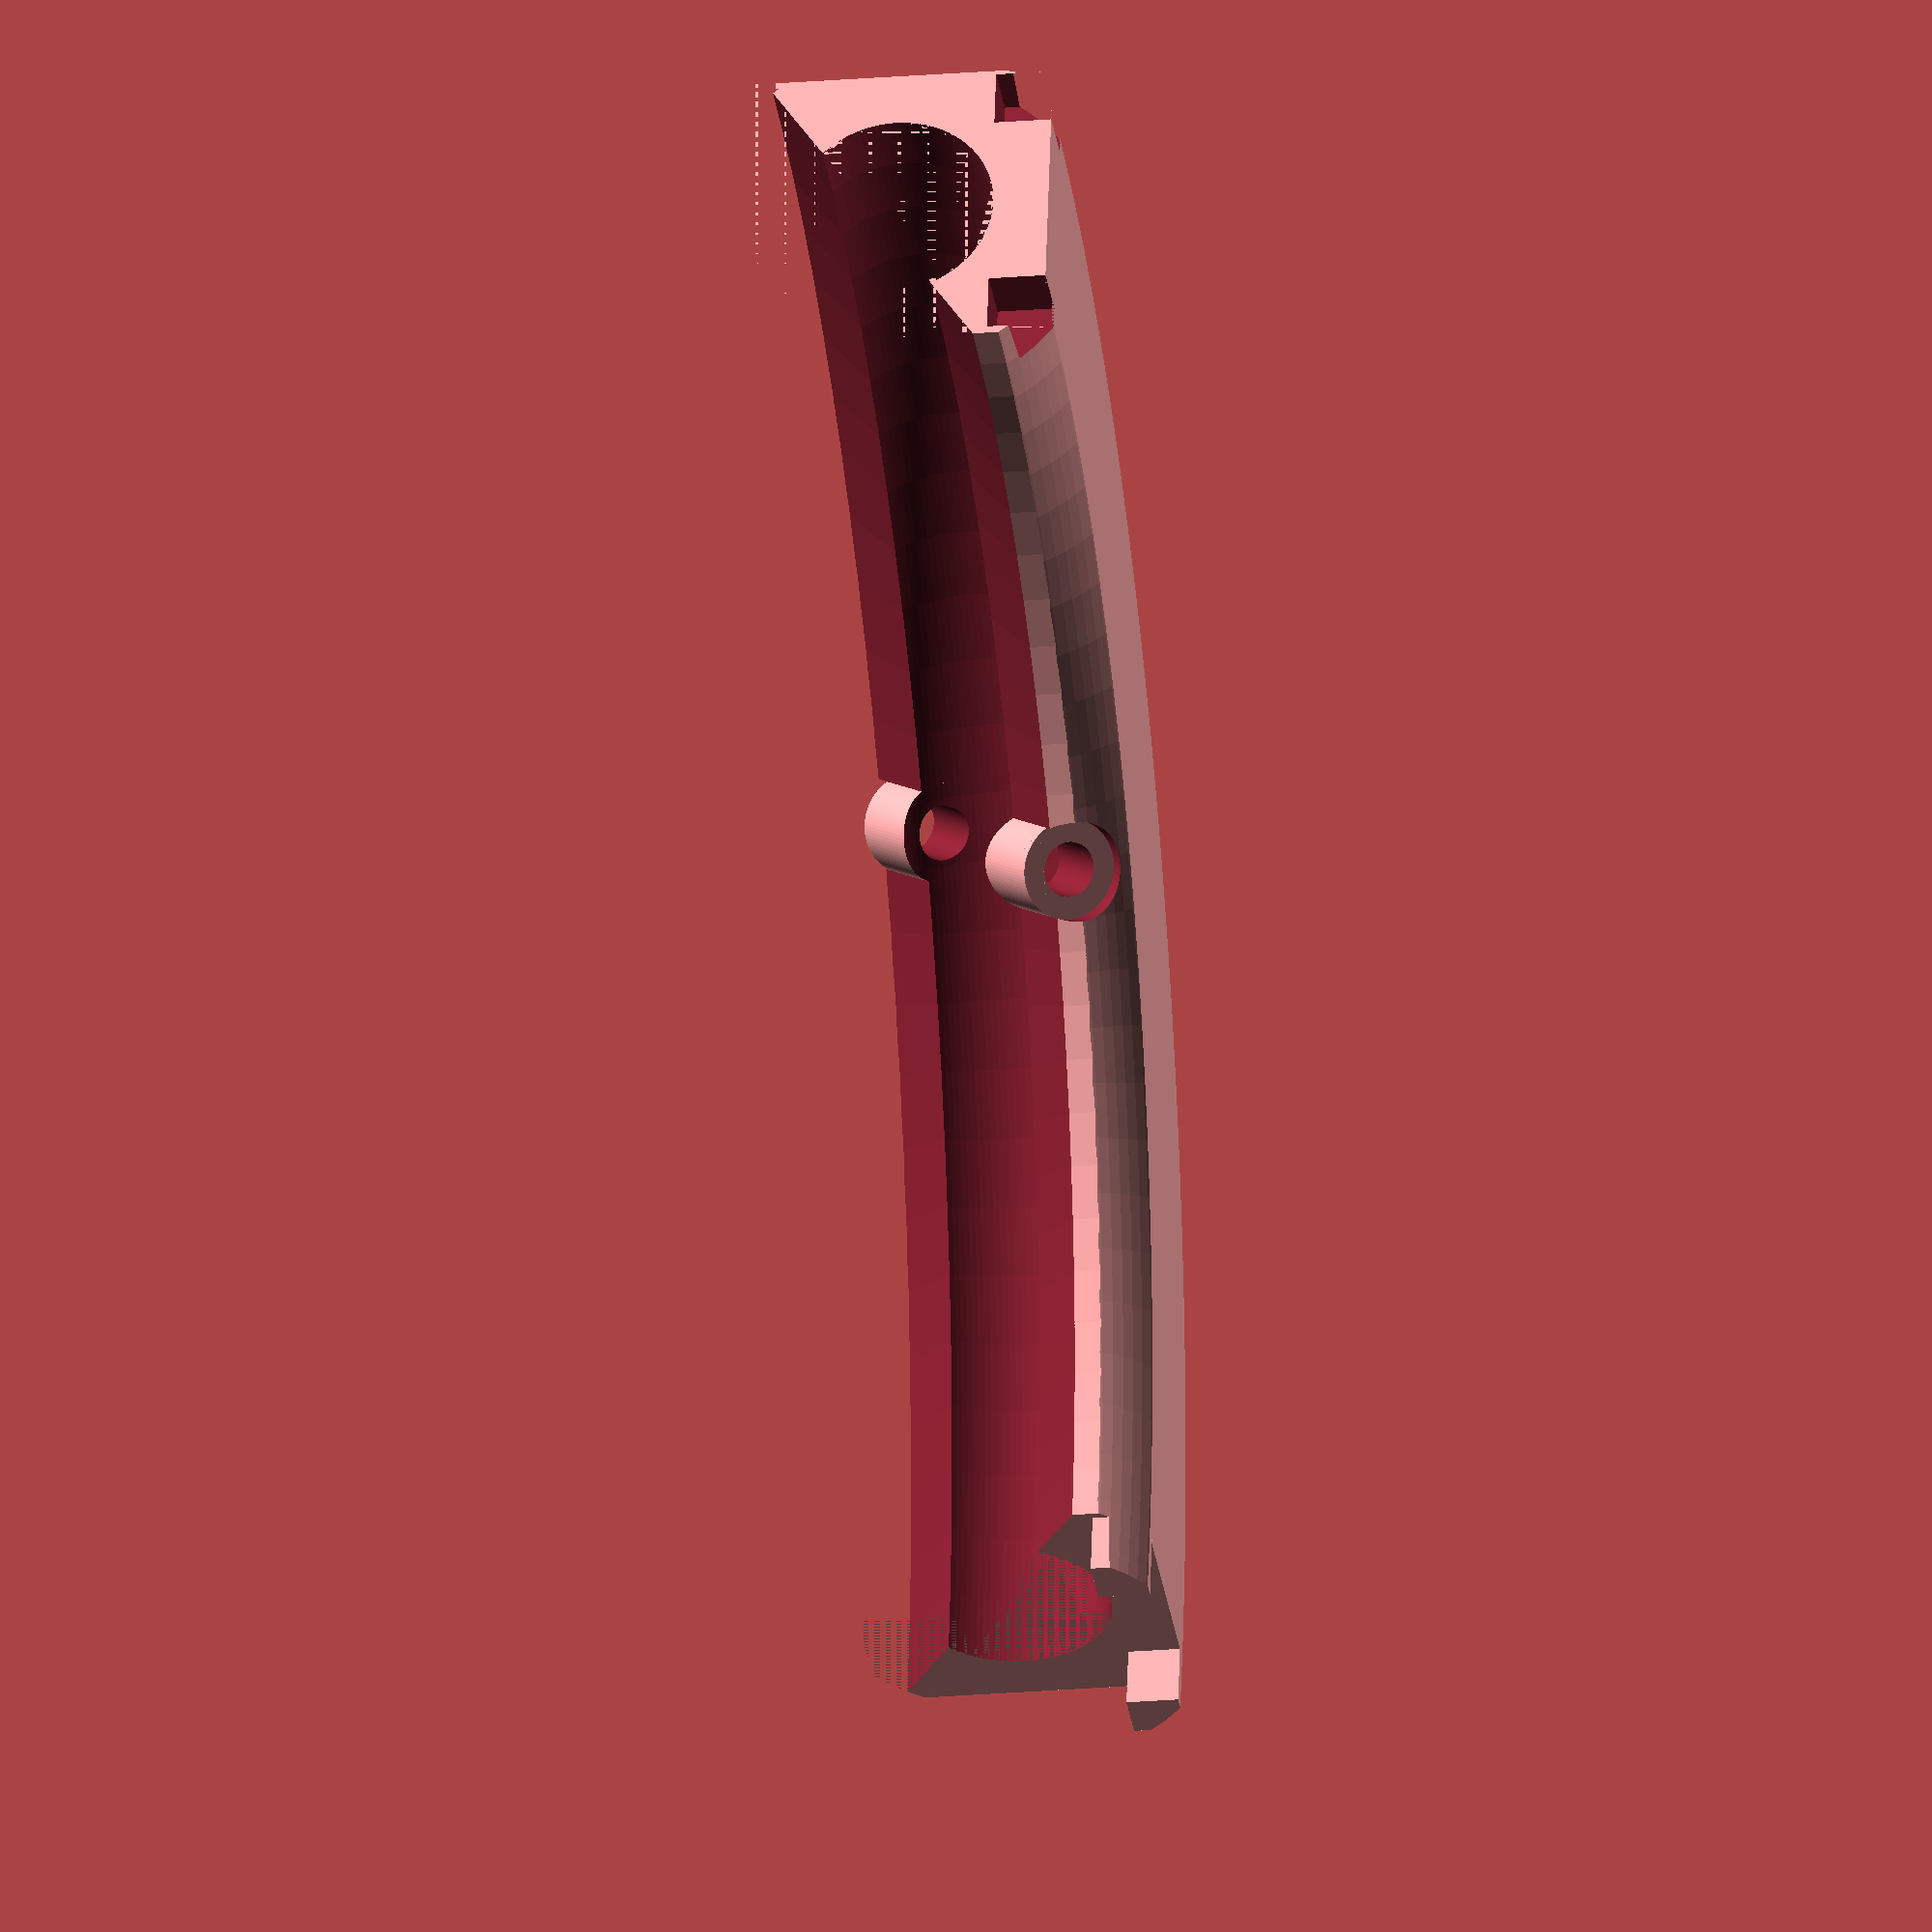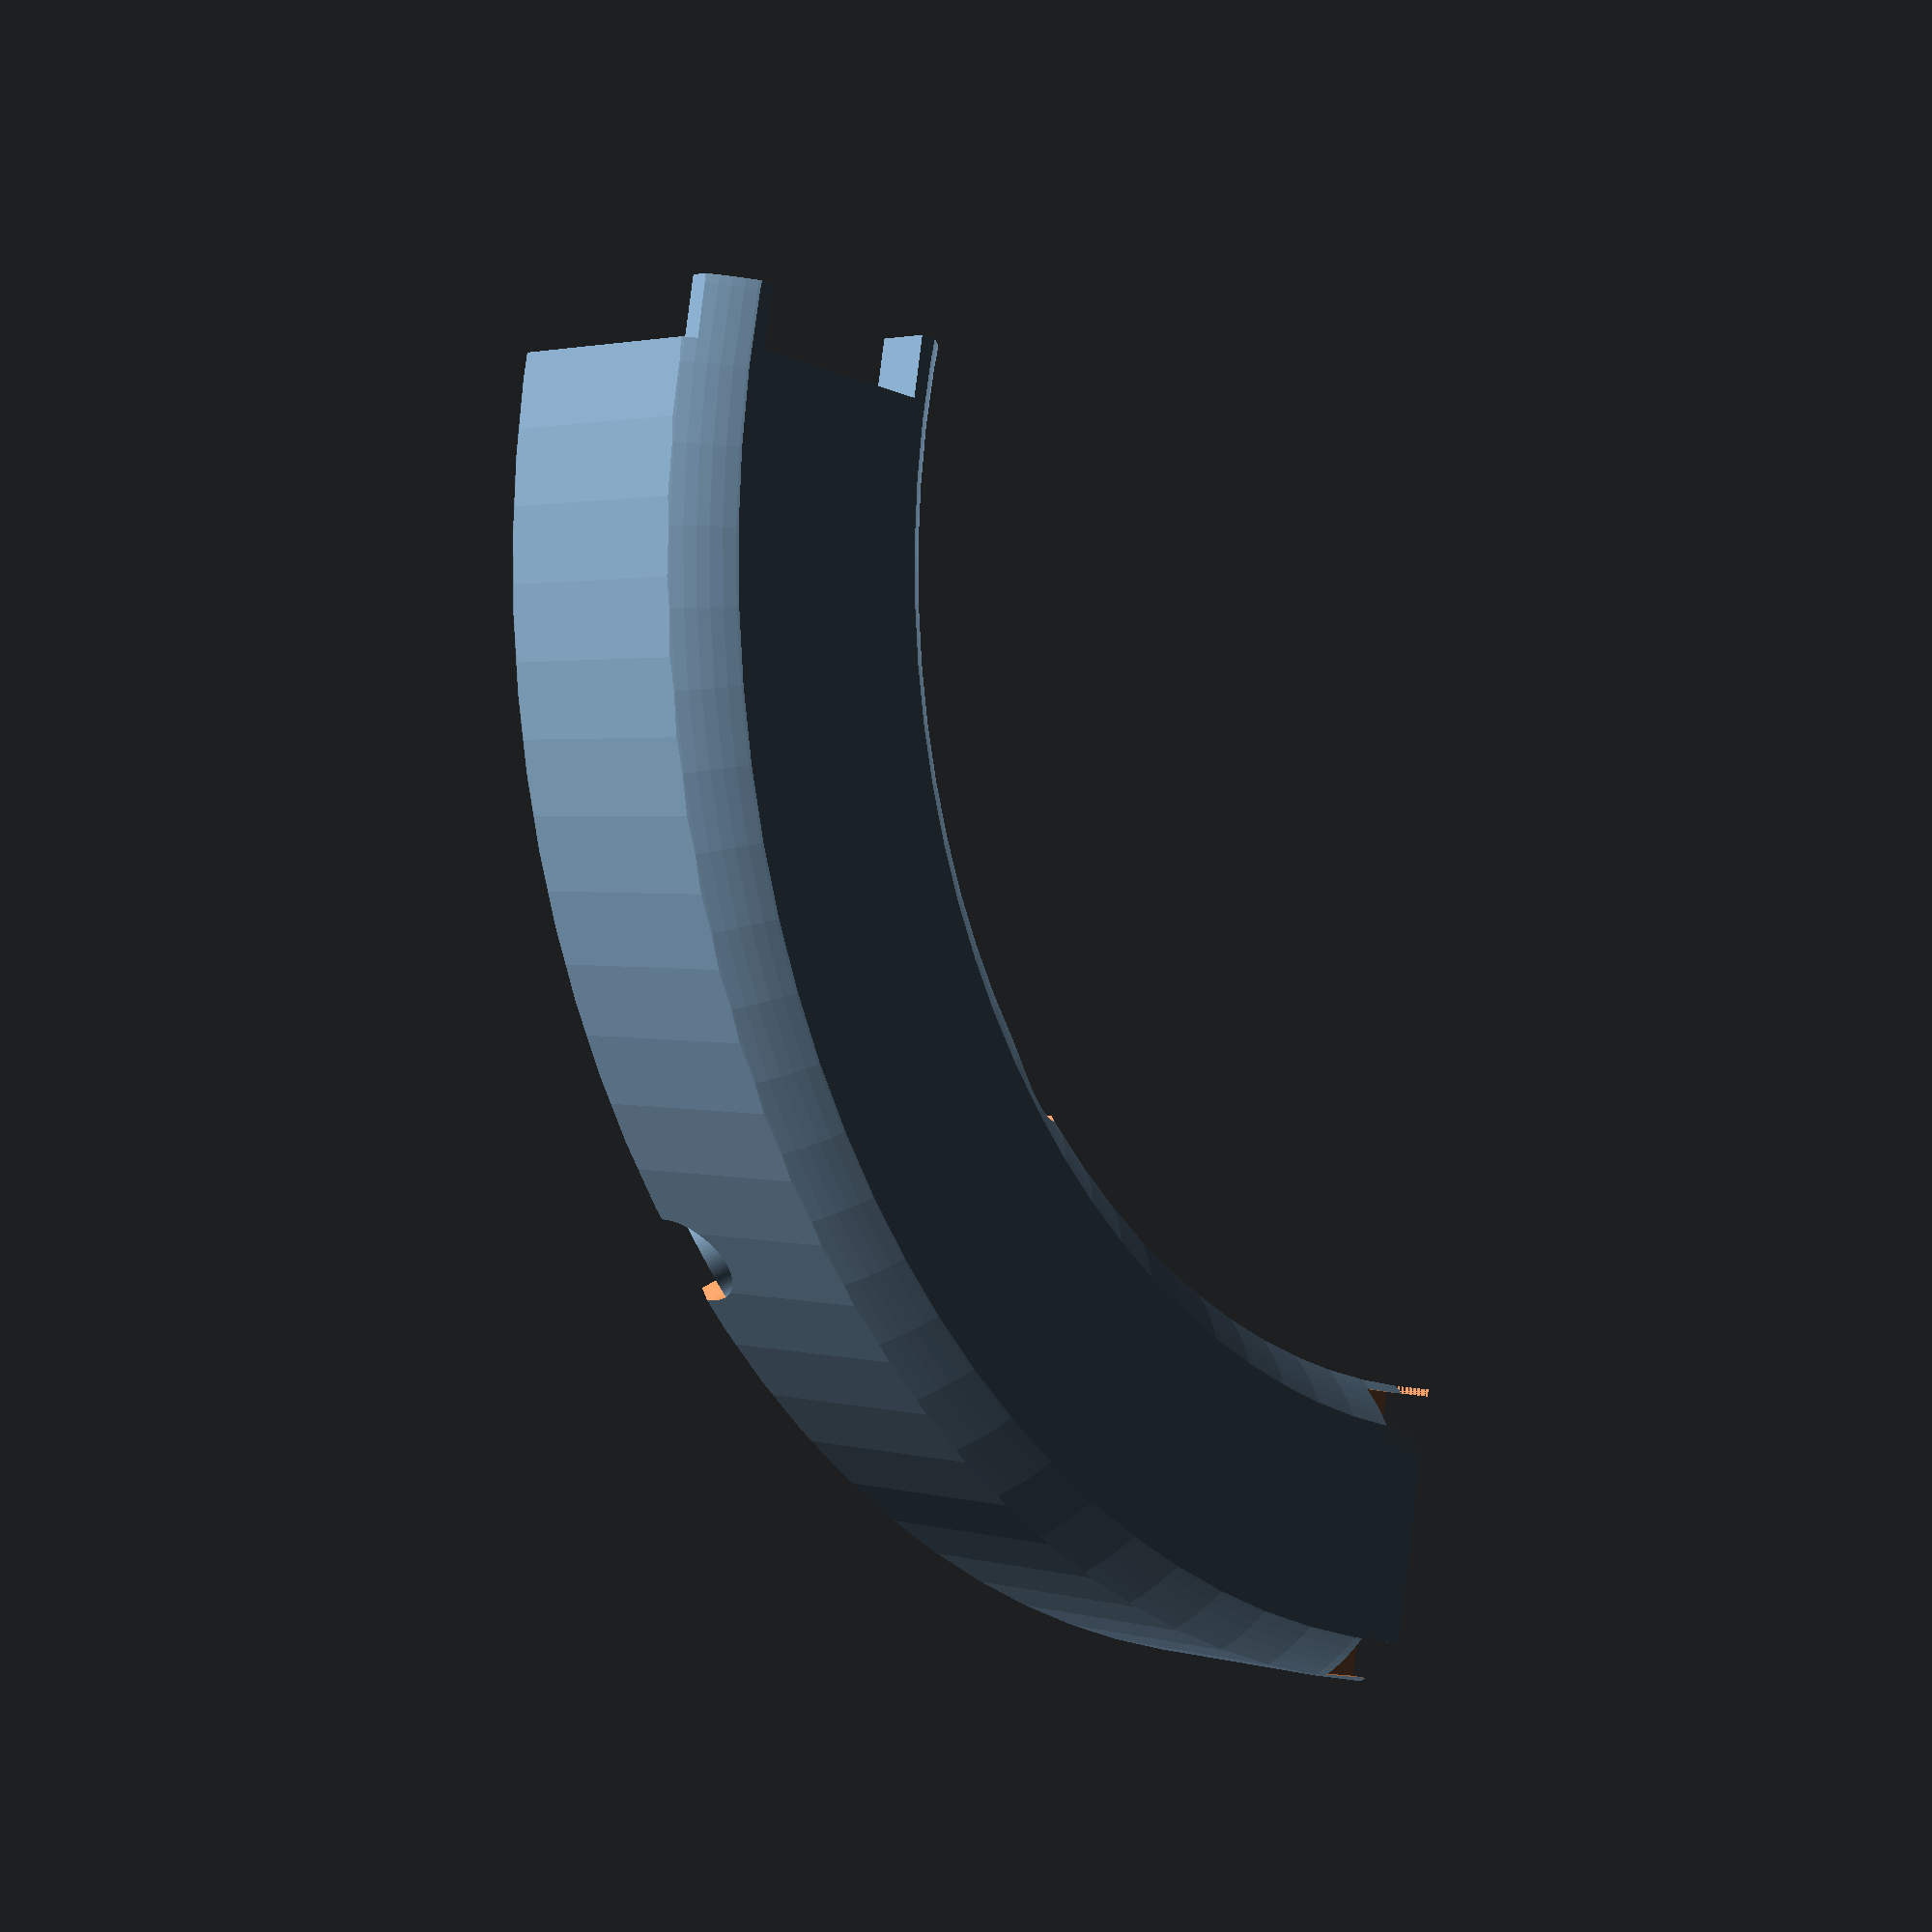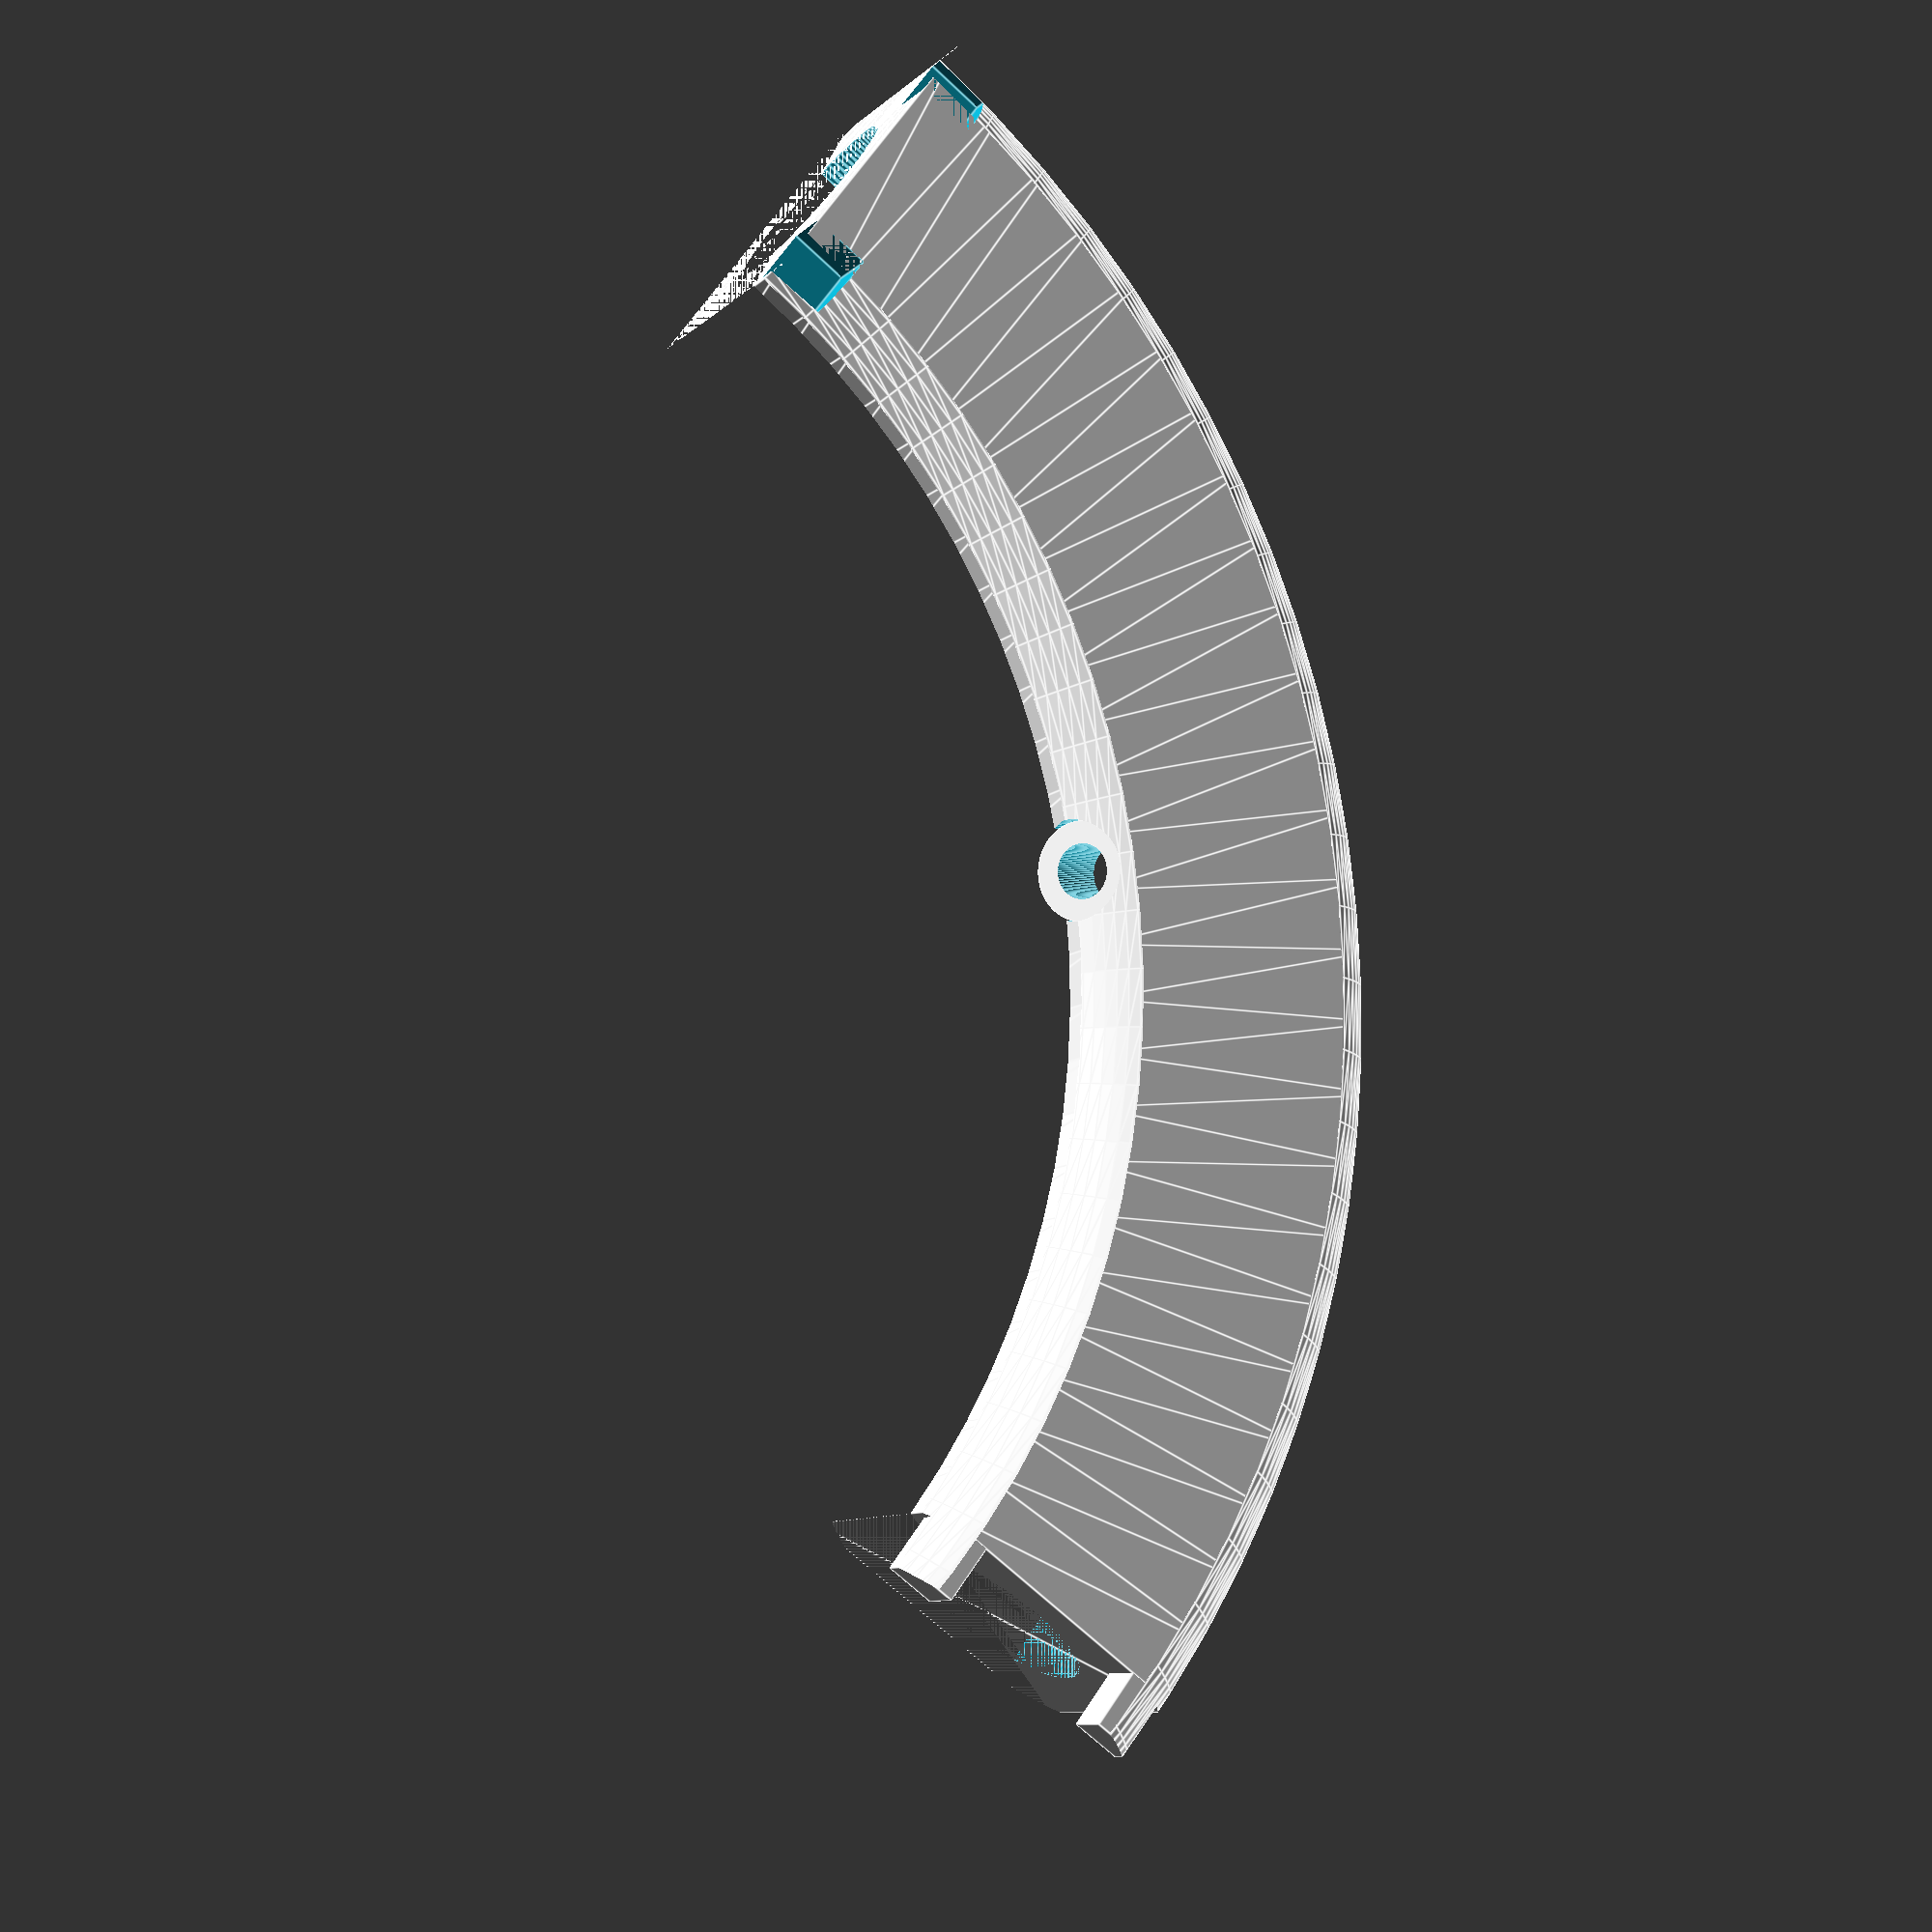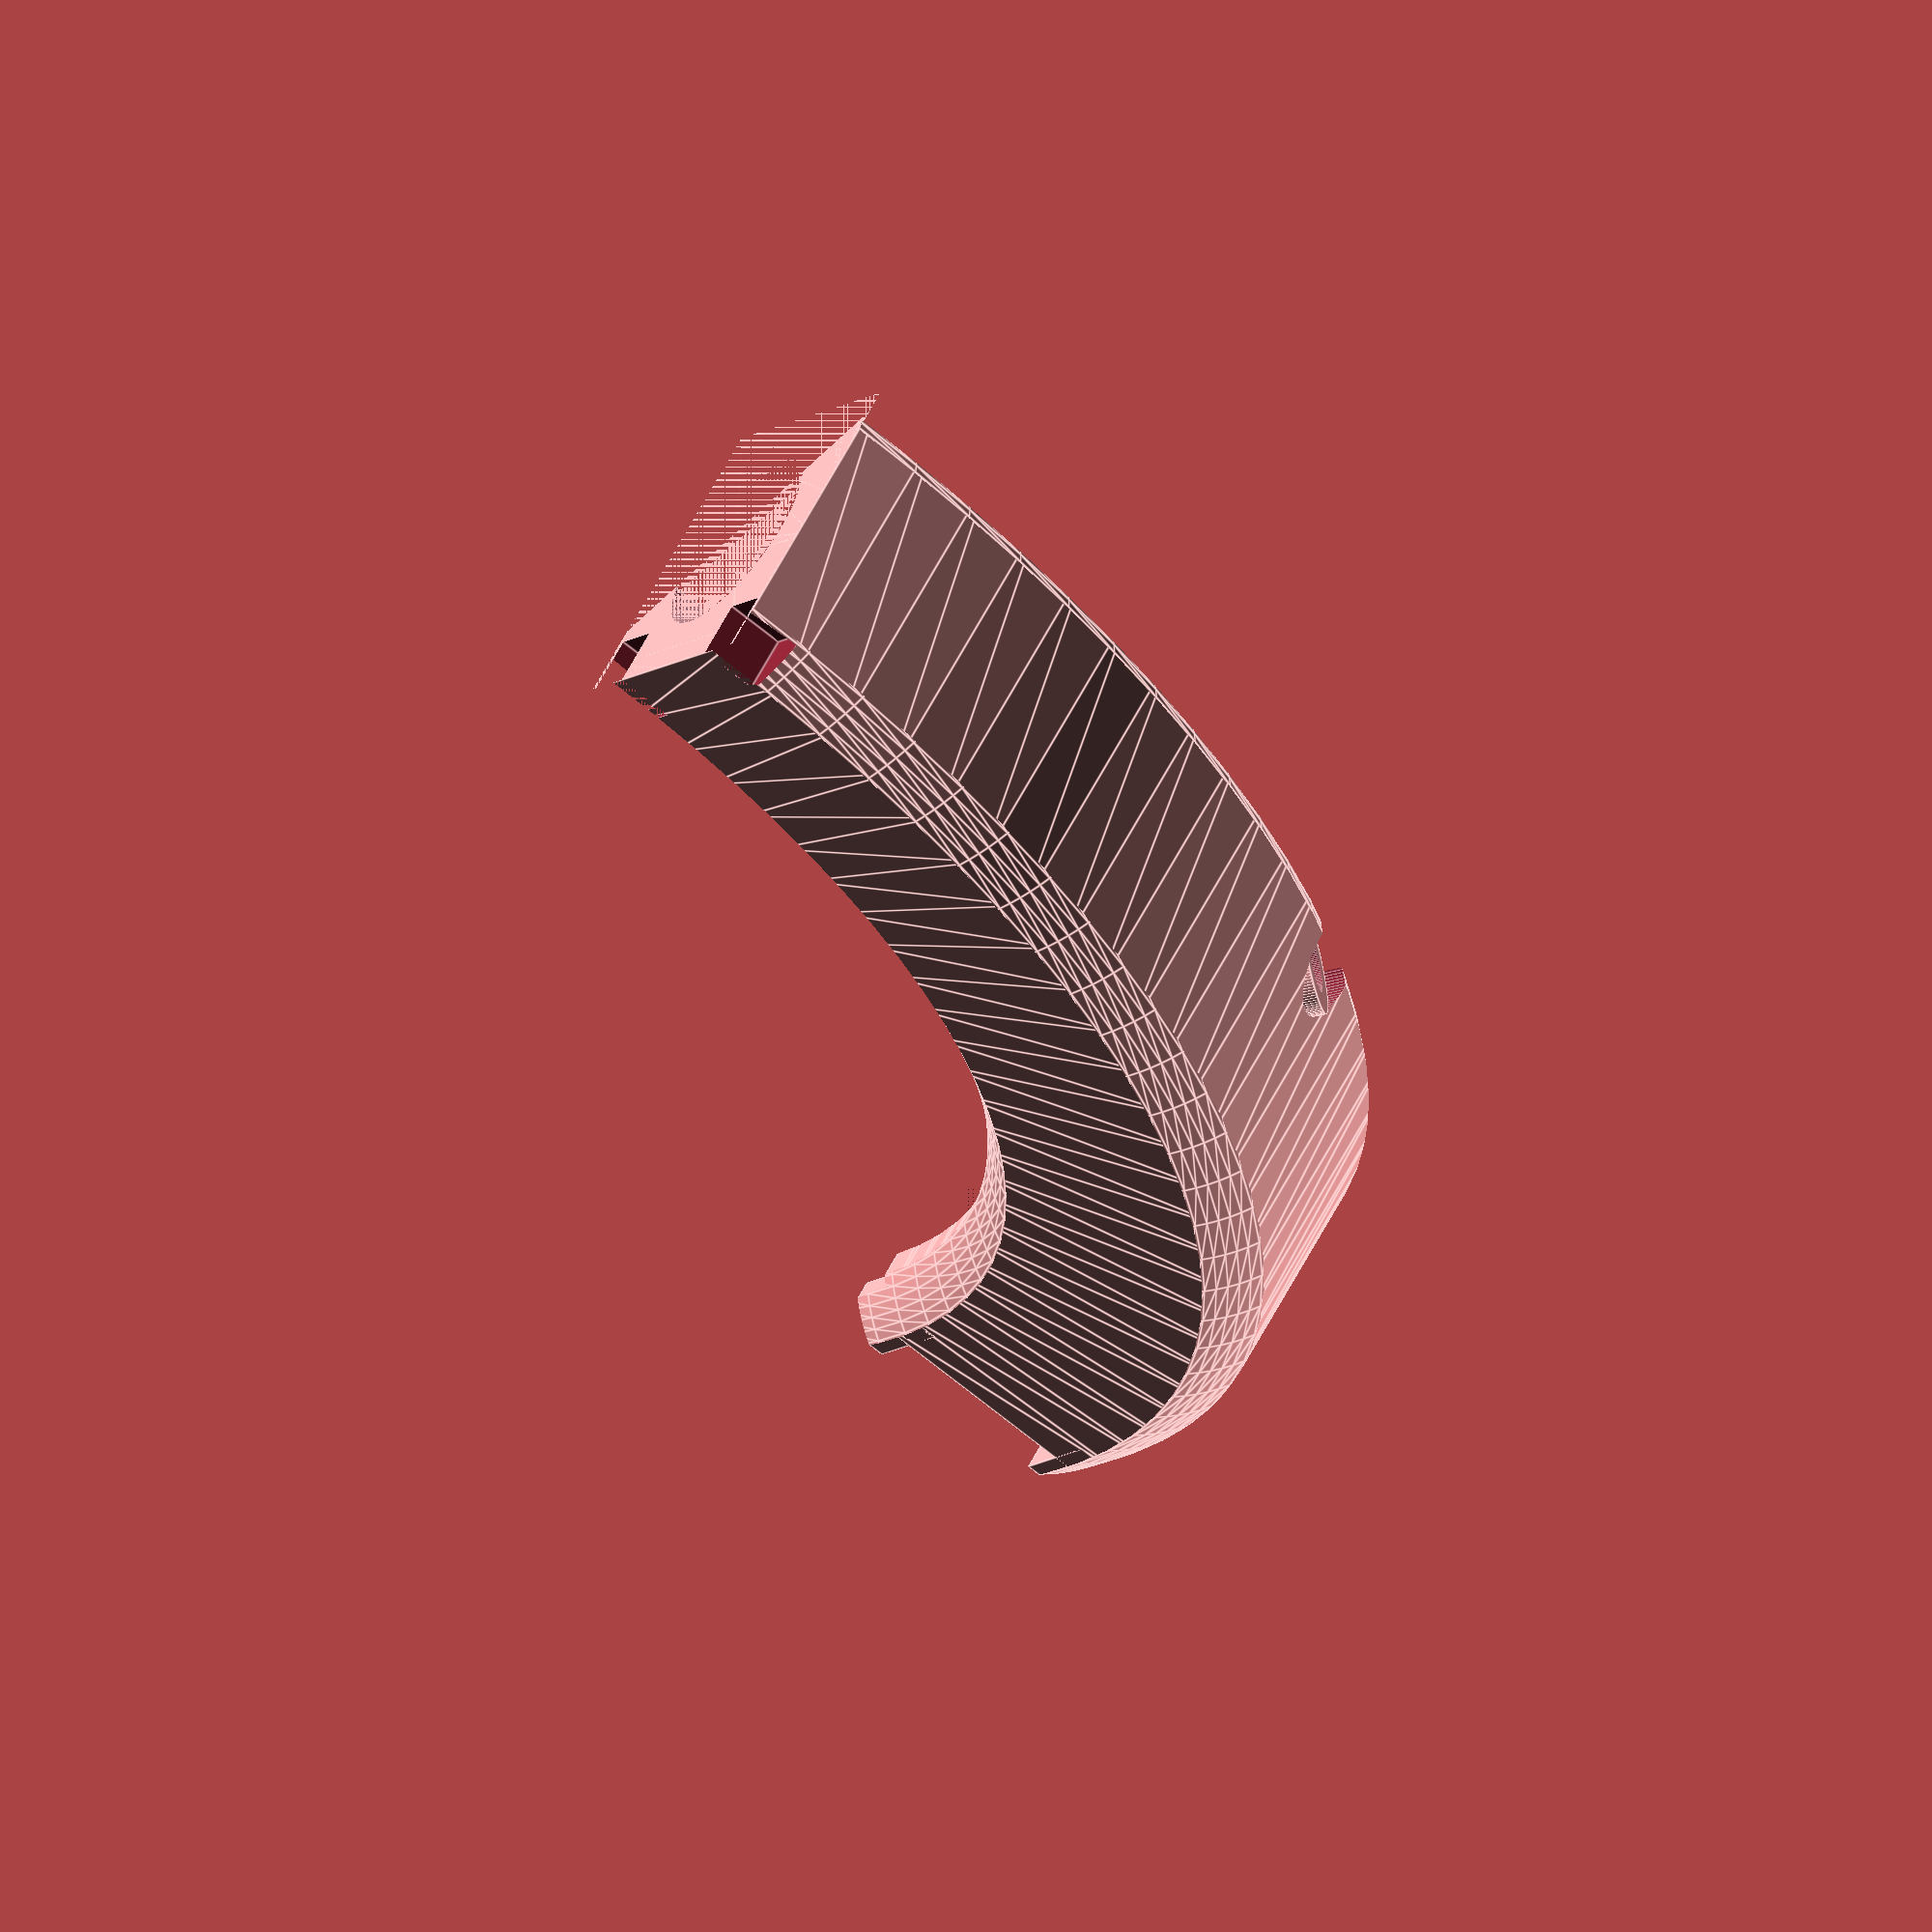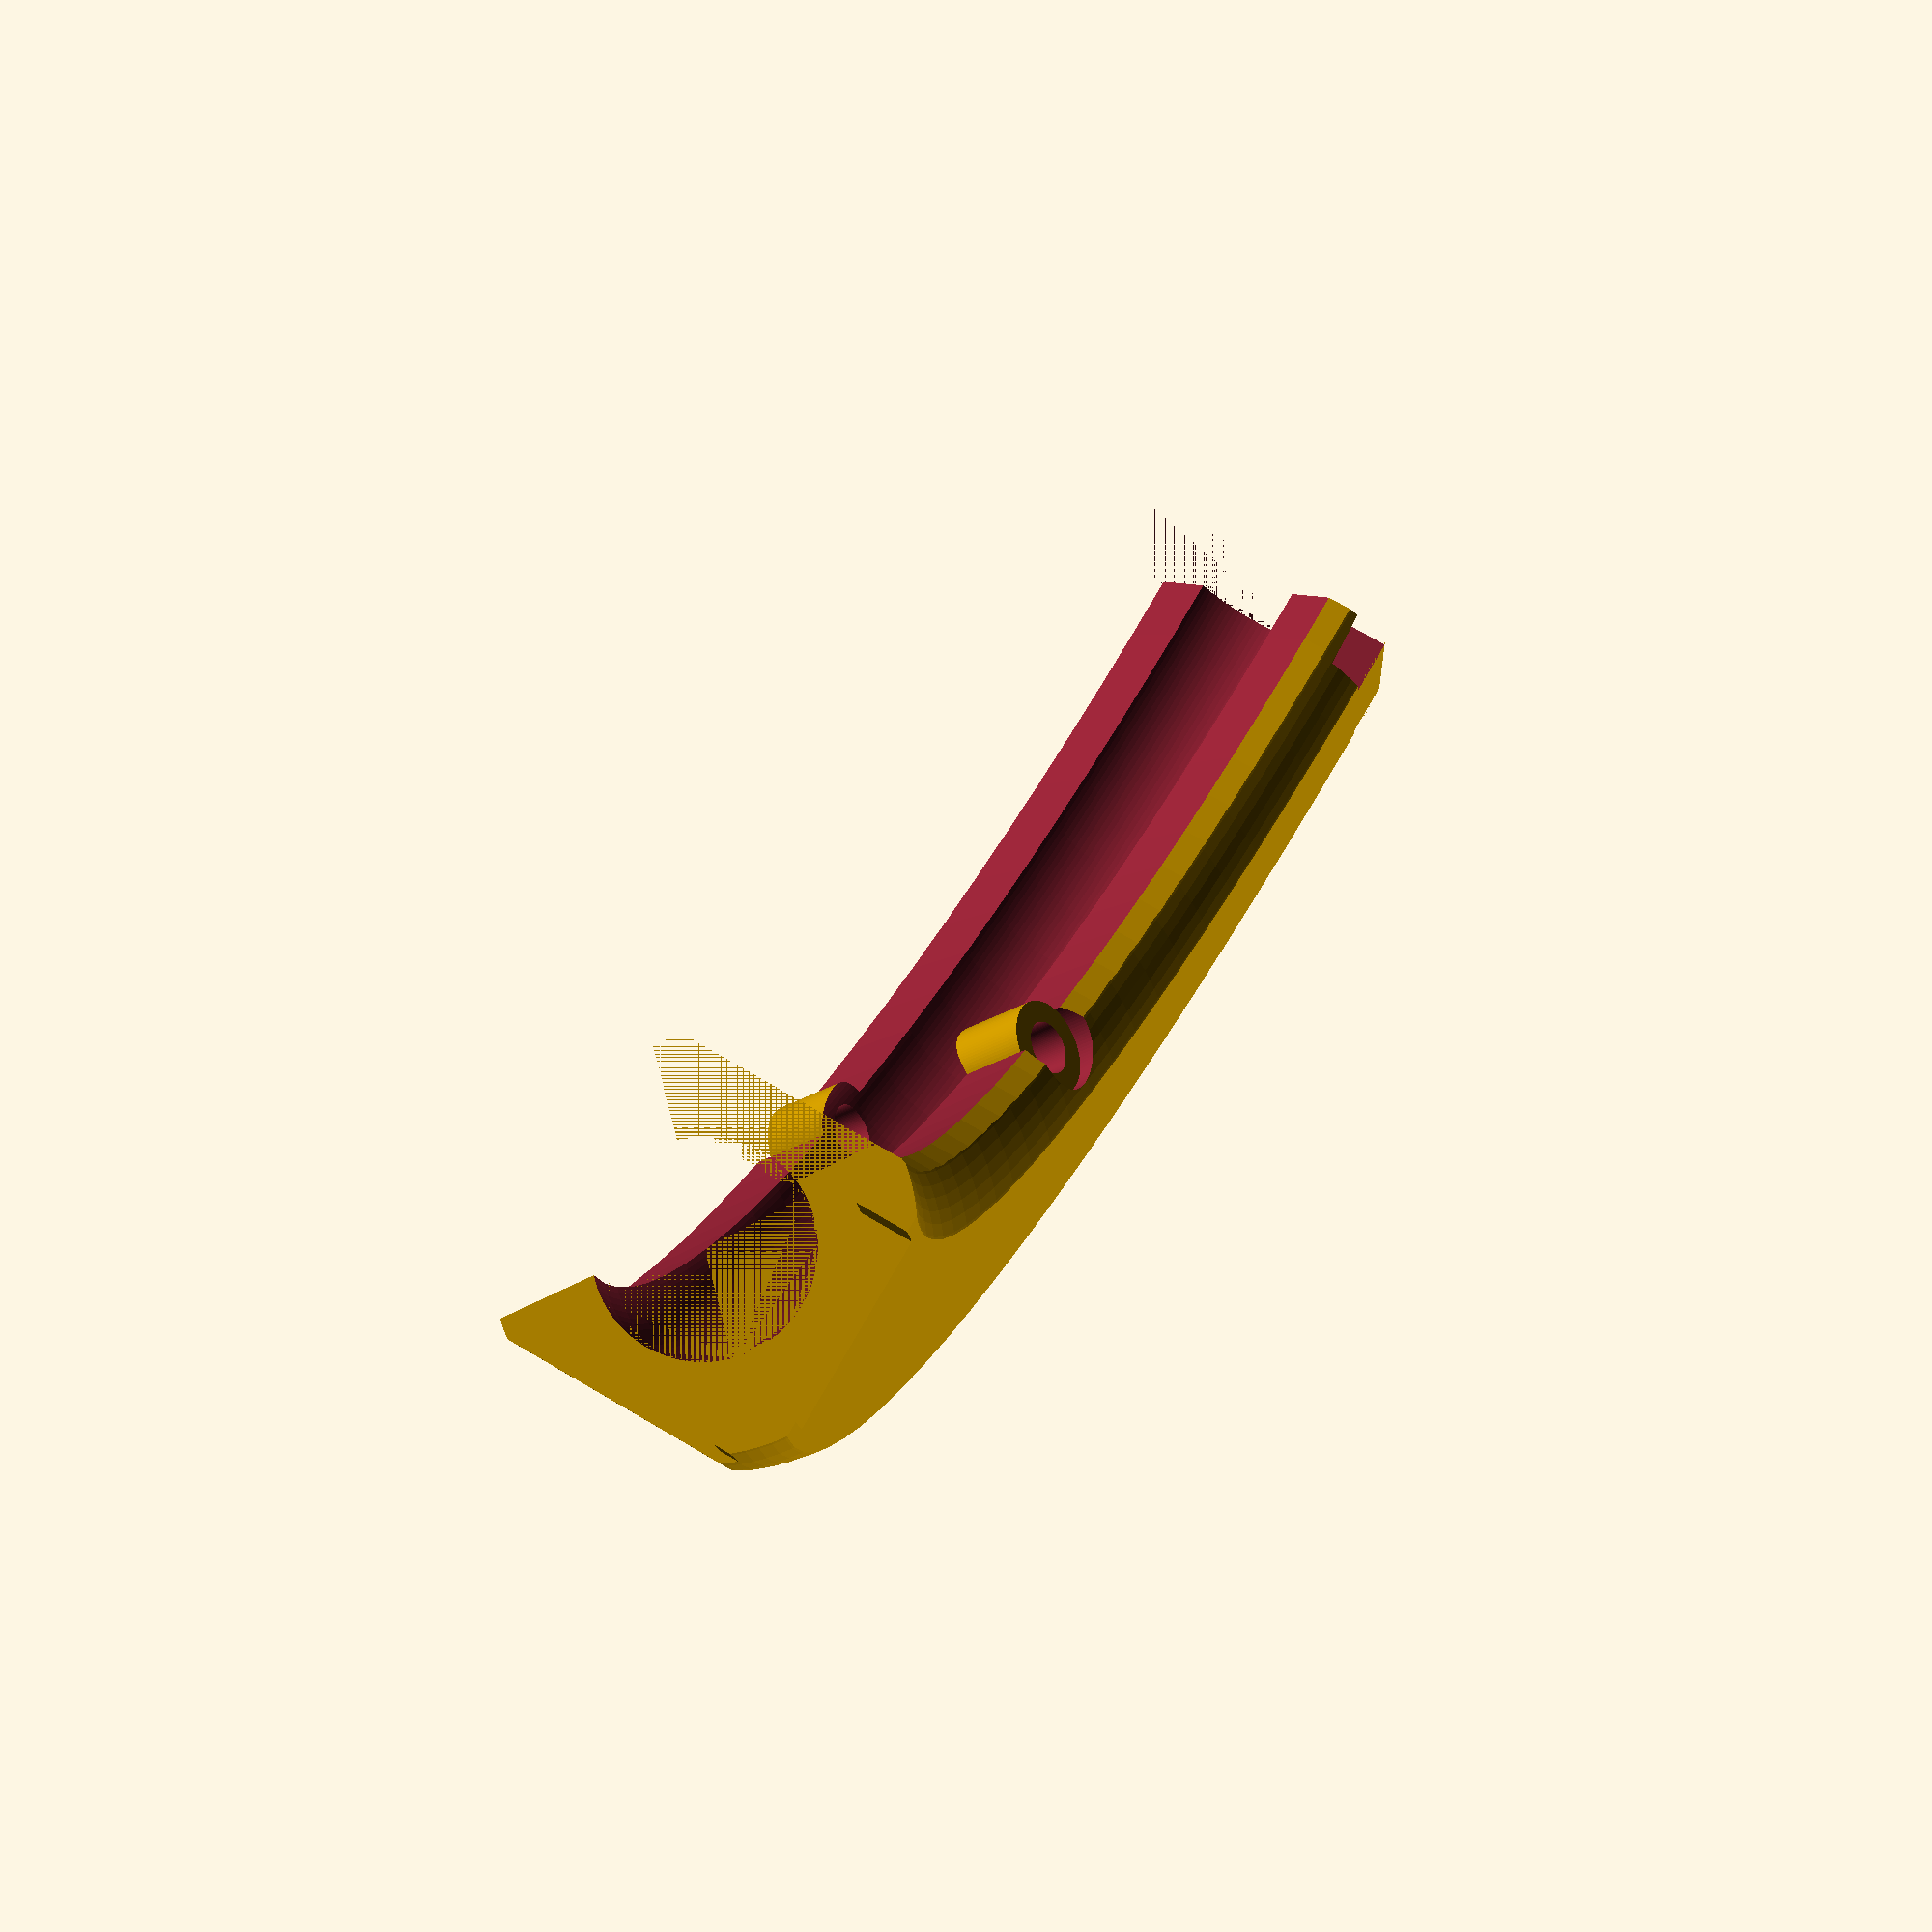
<openscad>
$fn=100;

//Parametros
abertura_riel= 10; // Radio de abertura
angle_gen_anillo = 90; // Ángulo generado del riel , recomendado "90"
radio_anillo = 100 ; // Longitud desde el centro de curvatura y el eje del riel
angulo_bobina = 17 ; // Ángulo generado de la bobina 
radio_bobina = 24 ; // Tamaño de la bobina 
angle_abertura = 35; // Ángulo de inclinación del corte del riel y la inclinación del sensor 

angle_posicion_sensor = 45 ; // Posición del sensor en la circunferencia , recomendado "[5, 85]"
largo_led = 7 ; // Dimensión del LED [Valor del LED + 1mm]
abertura_sensor = 2.75; // Radio del sensor [Valor del LED + 0.25]
contenedor_sensor = 5; // Radio del contenedor del sensor , por lo menos 2mm más de la abertura
// radio_bobina no debe superar la mitad del radio_anillo.

lado = 31 ; // Dimensión del riel
module riel2(completo,sensor){
if (completo == true){
        rotate([0,0,90])riel2(false);
        rotate([0,0,180])riel2(false);
        rotate([0,0,270])riel2(false);
    }
    union(){
    difference(){
        difference(){
            union(){
                //Encastre macho y pieza base
                translate([-6,100+lado/3.3,-lado/3]) rotate([0, 90, 0]) cube([lado/6,lado/6,12]);
                translate([-6,100-lado/2.1,-lado/3]) rotate([0, 90, 0]) cube([lado/6,lado/6,12]);
                rotate_extrude(angle=angle_gen_anillo,convexity=10)  translate([radio_anillo,0,0]) square([lado,lado],   center=true);
                }
            //Redondeado del riel
            difference(){
                rotate_extrude(angle=angle_gen_anillo+10,convexity=10) translate([radio_anillo,0,0]) circle(r=50);
                rotate_extrude(angle=angle_gen_anillo+10,convexity=10) translate([radio_anillo,0,0]) circle(r=19);
                }
            }
        //Abertura del riel
        rotate_extrude(angle=angle_gen_anillo,convexity=10) translate([radio_anillo,0,0]) circle(r=abertura_riel);
        //Corte superior del riel
        rotate_extrude(angle=angle_gen_anillo,convexity=10) translate([radio_anillo,0,0]) rotate(angle_abertura) translate([-lado*3/2,2,0]) square([3*lado,3*lado]);

        //Encastres embra
        translate([100+lado/3.3,6,-lado/2]) rotate([90, 0, 0]) scale([1.1,1.1,1.1]) cube([lado/6,lado/6,12]);
        translate([100-lado/2.1,6,-lado/2]) rotate([90, 0, 0]) scale([1.1,1.1,1.1]) cube([lado/6,lado/6,12]);
        if (sensor == true){rotate([0,0,45])translate([100,0,0])rotate([0,angle_abertura+20,0])translate([0,0,10])cylinder(r=abertura_sensor,h=100,center=true); }
        }
    //Encastres macho   
    // Acople para el Sensor 
    if (sensor == true){
            
        difference(){
            // Acople en bruto
            rotate([0,0,45])translate([100,0,0])rotate([0,angle_abertura+20,0])translate([0,0,10])cylinder(r=contenedor_sensor,h=70,center=true);
            // Recortes para armar el acople
            rotate([0,0,45])translate([100,0,0])rotate([0,angle_abertura+20,0])translate([0,0,10])cylinder(r=abertura_sensor,h=100,center=true);
            rotate_extrude(angle=angle_gen_anillo,convexity=10) translate([radio_anillo,0,0]) circle(r=abertura_riel);
            difference(){
                rotate_extrude(angle=angle_gen_anillo+10,convexity=10) translate([radio_anillo,0,0]) circle(r=50);
                rotate_extrude(angle=angle_gen_anillo+10,convexity=10) translate([radio_anillo,0,0]) circle(r=19);
                }

                translate([0,0,-18])cube([1000,1000,5],center = true);
                difference(){
                    cylinder(r=1.2*radio_anillo,h=40,center=true);
                    cylinder(r=radio_anillo+15,h=45,center=true);
                }
                //remoción de excedente 
                if (contenedor_sensor <= 12){
                    difference(){translate([0,0,-10]) rotate_extrude(angle=angle_gen_anillo,convexity=10) translate([radio_anillo-17,0,0]) circle(r=22);
                    translate([0,0,-10]) rotate_extrude(angle=angle_gen_anillo,convexity=10) translate([radio_anillo-17,0,0]) circle(r=10);
                    }
                    difference(){translate([0,0,10]) rotate_extrude(angle=angle_gen_anillo,convexity=10) translate([radio_anillo+17,0,0]) circle(r=23);
                    translate([0,0,10]) rotate_extrude(angle=angle_gen_anillo,convexity=10) translate([radio_anillo+16,0,0]) circle(r=10);
                    }
                    
                }
            }
}}}
module bobina(){
    difference(){
        union(){
            rotate_extrude(angle=angulo_bobina,convexity=10)
            translate([radio_anillo,0,0])
                circle(r=radio_bobina); 
            
            difference(){
            rotate_extrude(angle=angulo_bobina,convexity=10)
            translate([radio_anillo,0,0])
                circle(r=1.65*radio_bobina);
            
            rotate([0,0,1])
            rotate_extrude(angle=angulo_bobina-2,convexity=10)
            translate([radio_anillo,0,0])
                circle(r=2*radio_bobina);
            }
        }
        difference(){
            rotate([0,0,-1])
            rotate_extrude(angle=angulo_bobina+2,convexity=10)
            translate([radio_anillo,0,0])
                square(lado+2, center=true);   
    
        difference(){
            rotate([0,0,-1])
            rotate_extrude(angle=angulo_bobina+2,convexity=10)
            translate([radio_anillo,0,0])
            circle(r=lado);
            
            rotate([0,0,-1])
            rotate_extrude(angle=angulo_bobina+2,convexity=10)
            translate([radio_anillo,0,0])
            circle(r=radio_bobina-4);
        }
        }
        }
    }
//Anillo + Encastre = Riel
module anillo(){
    difference(){
        union(){
        
        rotate_extrude(angle=90,convexity=10)
        translate([radio_anillo,0,0])
    difference(){
        square(lado, center=true);
        circle(d=lado-6);
    }
    
    //Encastre
        translate([-6,100+lado/3.3,-lado/3])
        rotate([0, 90, 0])
            cube([lado/6,lado/6,12]);
        translate([-6,100-lado/2.1,-lado/3])
        rotate([0, 90, 0])
            cube([lado/6,lado/6,12]);
        }
        
    //Cono
        translate([0,0,-20])
        scale([10,10,10])
            cylinder(d1=10,d2=55,h=10);
    
    //Encastres negativo
        translate([100+lado/3.3,6,-lado/2])
        rotate([90, 0, 0])
        scale([1.1,1.1,1.1])
            cube([lado/6,lado/6,12]);
        translate([100-lado/2.1,6,-lado/2])
        rotate([90, 0, 0])
        scale([1.1,1.1,1.1])
            cube([lado/6,lado/6,12]);
    }
    }
    
module MitadBobina(){ 
    difference(){
        bobina();
        translate([0,0,-300*radio_bobina])
        rotate([0,0,angulo_bobina/2])
        cube(600*radio_bobina);
    }
    }

module bobinacompleta(completo){
    if (completo == true) {
        bobina();
        }
    else{
        MitadBobina(); 
        }
    }

module riel(completo){  

    anillo();
    if (completo == true) {
        rotate([0,0,90])anillo();
        rotate([0,0,180])anillo();
        rotate([0,0,270])anillo();
}}

module riel2_bruto() {
    difference(){
        difference(){
            union(){
                //Encastre macho y pieza base
                translate([-6,100+lado/3.3,-lado/3]) rotate([0, 90, 0]) cube([lado/6,lado/6,12]);
                translate([-6,100-lado/2.1,-lado/3]) rotate([0, 90, 0]) cube([lado/6,lado/6,12]);
                rotate_extrude(angle=angle_gen_anillo,convexity=10)  translate([radio_anillo,0,0]) square([lado,lado],   center=true);
                }
            //Redondeado del riel
            difference(){
                rotate_extrude(angle=angle_gen_anillo+10,convexity=10) translate([radio_anillo,0,0]) circle(r=50);
                rotate_extrude(angle=angle_gen_anillo+10,convexity=10) translate([radio_anillo,0,0]) circle(r=19);
                }
            }
        //Abertura del riel
        rotate_extrude(angle=angle_gen_anillo,convexity=10) translate([radio_anillo,0,0]) circle(r=abertura_riel);
        //Corte superior del riel
        rotate_extrude(angle=angle_gen_anillo,convexity=10) translate([radio_anillo,0,0]) rotate(angle_abertura) translate([-lado*3/2,2,0]) square([3*lado,3*lado]);

        //Encastres embra
        translate([100+lado/3.3,6,-lado/2]) rotate([90, 0, 0]) scale([1.1,1.1,1.1]) cube([lado/6,lado/6,12]);
        translate([100-lado/2.1,6,-lado/2]) rotate([90, 0, 0]) scale([1.1,1.1,1.1]) cube([lado/6,lado/6,12]);
    }
}

module acople_sensor(){
    difference() {
        cylinder(h = 2*abertura_riel+2*largo_led /* "abertura_riel" es un radio */, r = contenedor_sensor, center = true);  // Pieza base y radio máximo del acople
        cylinder(h = abertura_riel-1, r = abertura_sensor+3, center = true); // poco importante, radio mínimo del acople
        cylinder(h = 4*abertura_riel, r = abertura_sensor, center = true); // muy importante, agujero para el sensor
    }
}

module riel3(completo, sensor, generar, bobina){
if (generar == true) {
    if (sensor == false){
        if (completo == false){
            riel2_bruto();
        }
        if (completo == true){
        union(){
            rotate(0)riel2_bruto();
            rotate(90)riel2_bruto();
            rotate(180)riel2_bruto();
            rotate(270)riel2_bruto();
            }
        }
    }
    if (sensor == true){
         if (completo == true){
        rotate(90)riel2_bruto();
        rotate(180)riel2_bruto();
        rotate(270)riel2_bruto();
    }
        //intersection() {
            //difference(){
              //  rotate_extrude(angle=angle_gen_anillo+15,convexity=10)  translate([radio_anillo,0,0]) square([lado,lado],   center=true);
                //difference() {
                  //  rotate_extrude(angle=angle_gen_anillo+15,convexity=10) translate([radio_anillo,0,0]) circle(r=50);
                    //rotate_extrude(angle=angle_gen_anillo+15,convexity=10) translate([radio_anillo,0,0]) circle(r=19);    
                    //}
          //      }
            difference() {
              union() {
                rotate([0,0,angle_posicion_sensor])translate([radio_anillo,0,0])rotate([0,90-angle_abertura,0])translate([0,0,0])acople_sensor();
                difference() {
                    riel2_bruto();
                    rotate([0,0,angle_posicion_sensor])translate([radio_anillo,0,0])rotate([0,90-angle_abertura,0])translate([0,0,0])cylinder(h = 4*abertura_riel, r = contenedor_sensor, center = true);
                }
              }
              rotate_extrude(angle=angle_gen_anillo,convexity=10) translate([radio_anillo,0,0]) circle(r=abertura_riel);
            }
        }
    }
    if (bobina == true){
        bobinacompleta(true);
    }
}

//}

/* 
El módulo riel(), tiene un parámetro que es 
completo y se le puede asignar "true" esto
otorga todo la circunferencia del riel. 
En caso de no especificar otorga un cuarto del riel. 
*/
//riel()
//riel2(false, true); 
//riel3( ¿completo? , ¿sensor? , ¿generar?, ¿bobina?)  , completar con "true" para las condiciones a generar
riel3(false, true, true, false);

/*
El módulo "bobinacompleta(), tiene un parámtro 
que es completo y se le puede asignar
"true", esto otorga a la bobina por completo. 
Si no se aclara dará la mitad de la bobina.
*/

//bobinacompleta(true);

// Otros módulos utilizados para el proyecto y la impresión en 3D.
// Para la mitad de una bobina: "Mitadbobina();"
//Mitadbobina();
// Para un cuarto del riel: "Cuartoriel();"
//cuartoriel();
</openscad>
<views>
elev=21.9 azim=258.4 roll=98.6 proj=o view=solid
elev=358.1 azim=80.0 roll=135.6 proj=p view=wireframe
elev=188.9 azim=53.1 roll=24.1 proj=p view=edges
elev=114.8 azim=59.7 roll=331.8 proj=o view=edges
elev=106.5 azim=275.9 roll=59.6 proj=p view=solid
</views>
